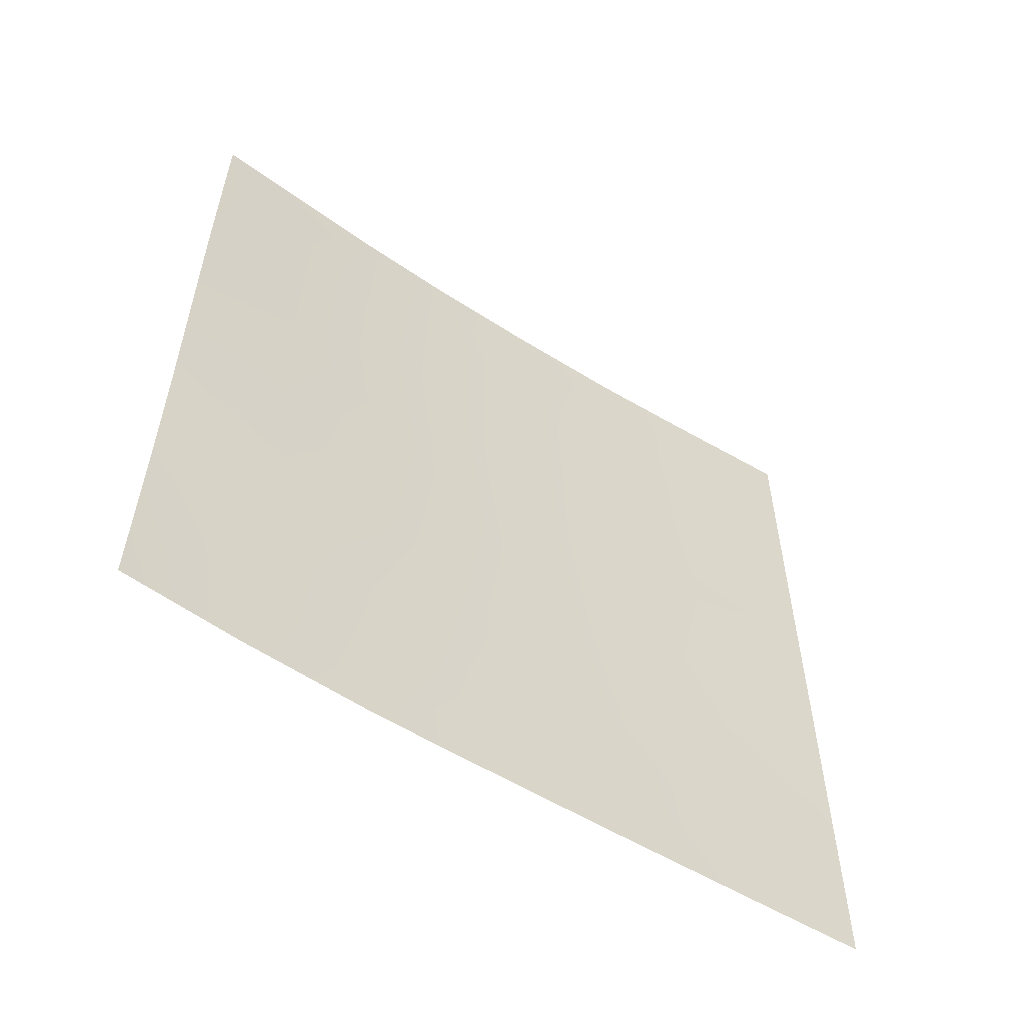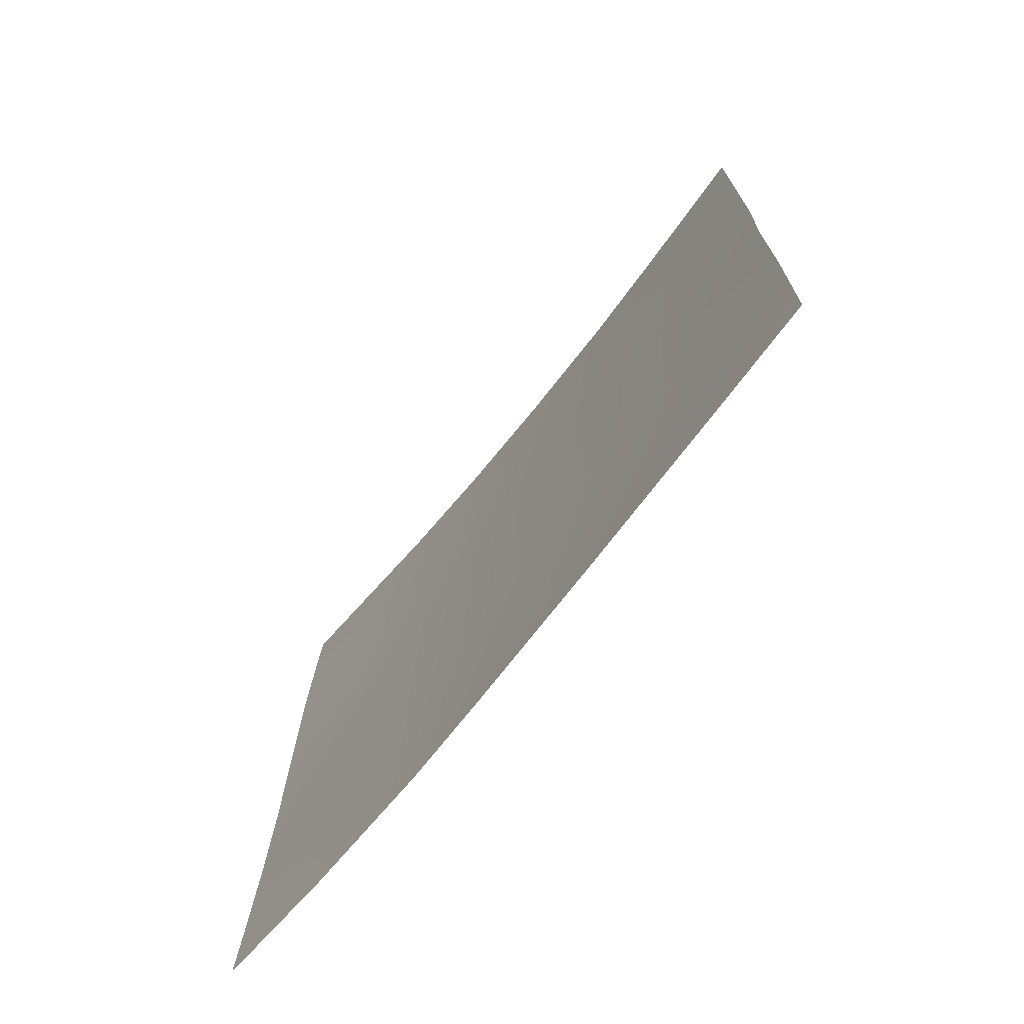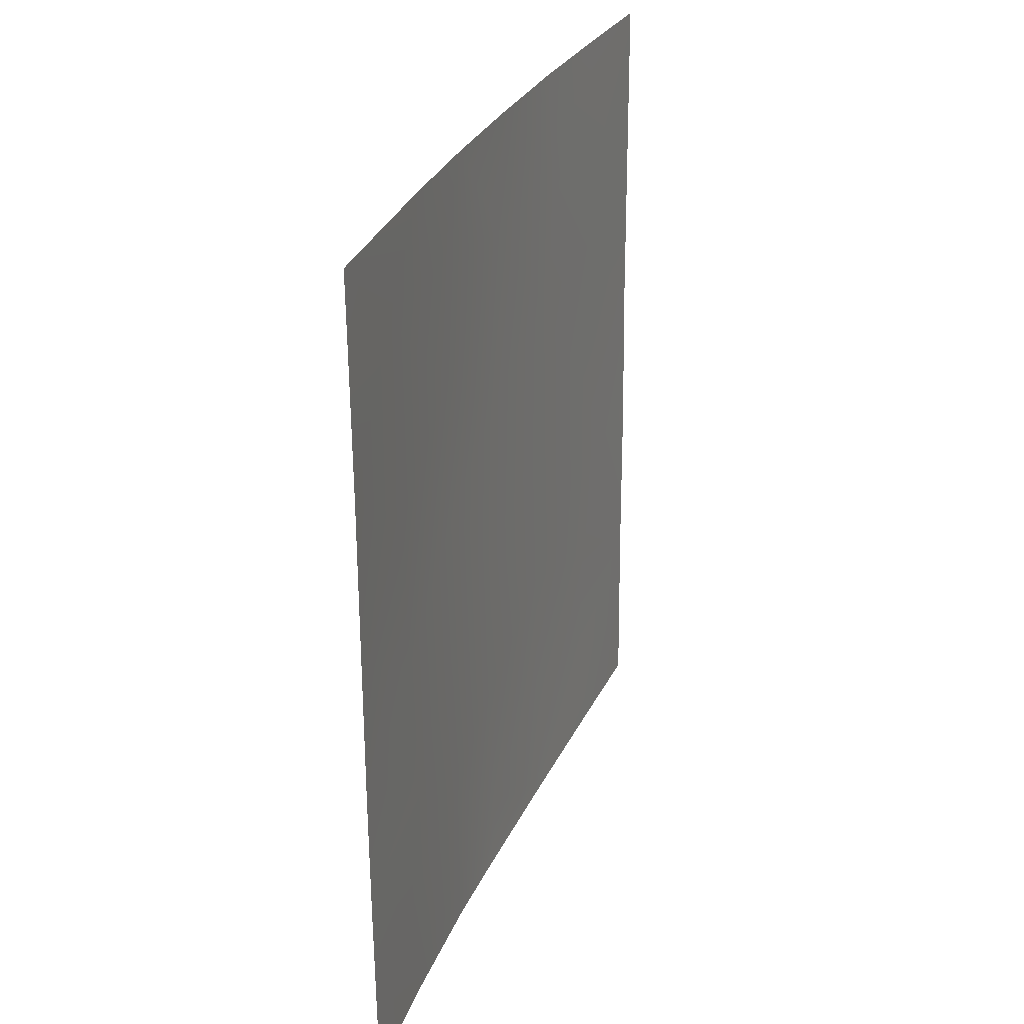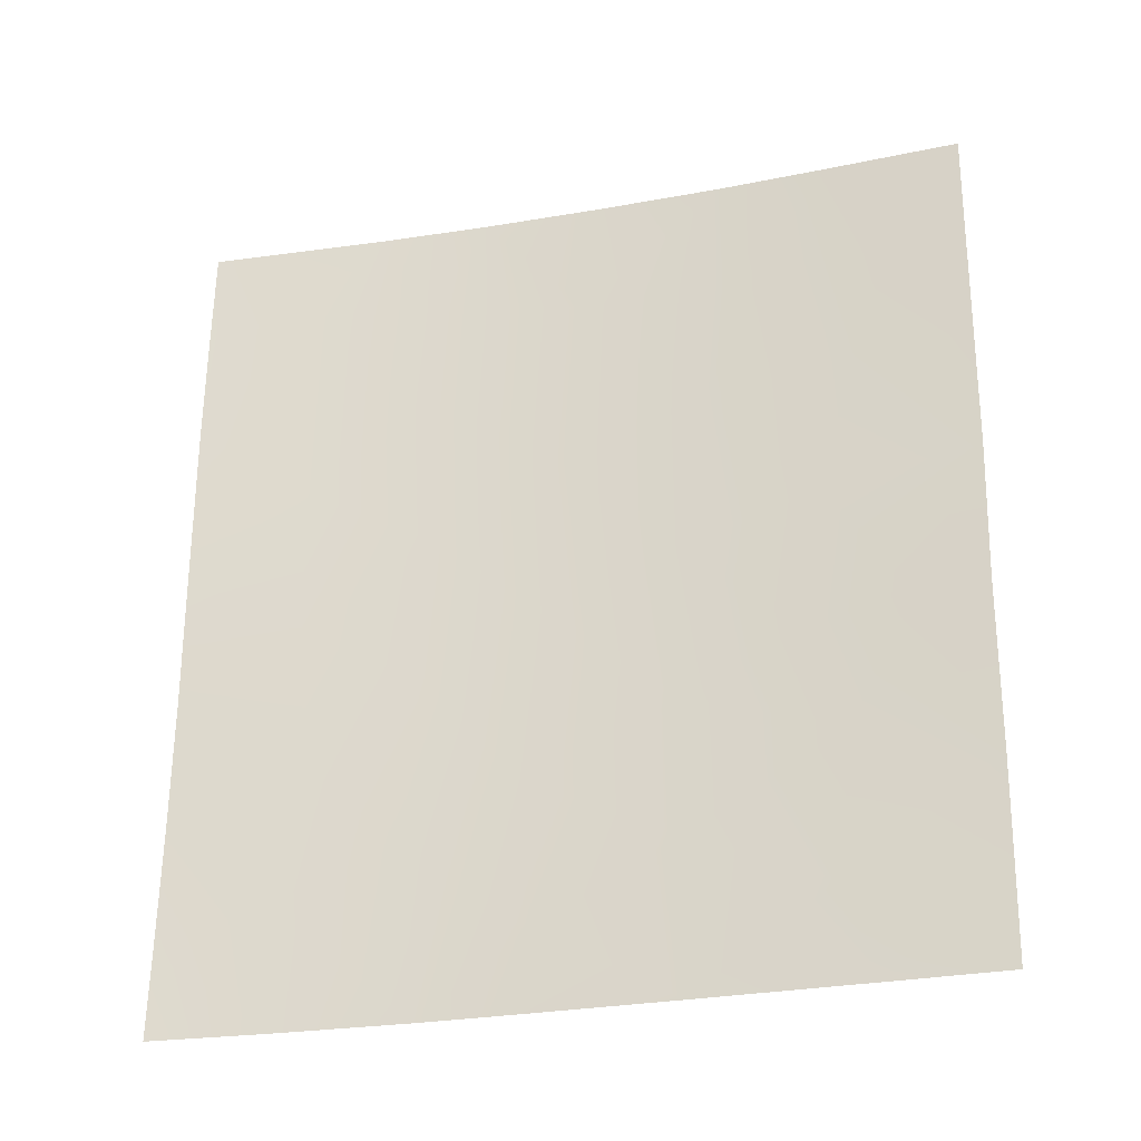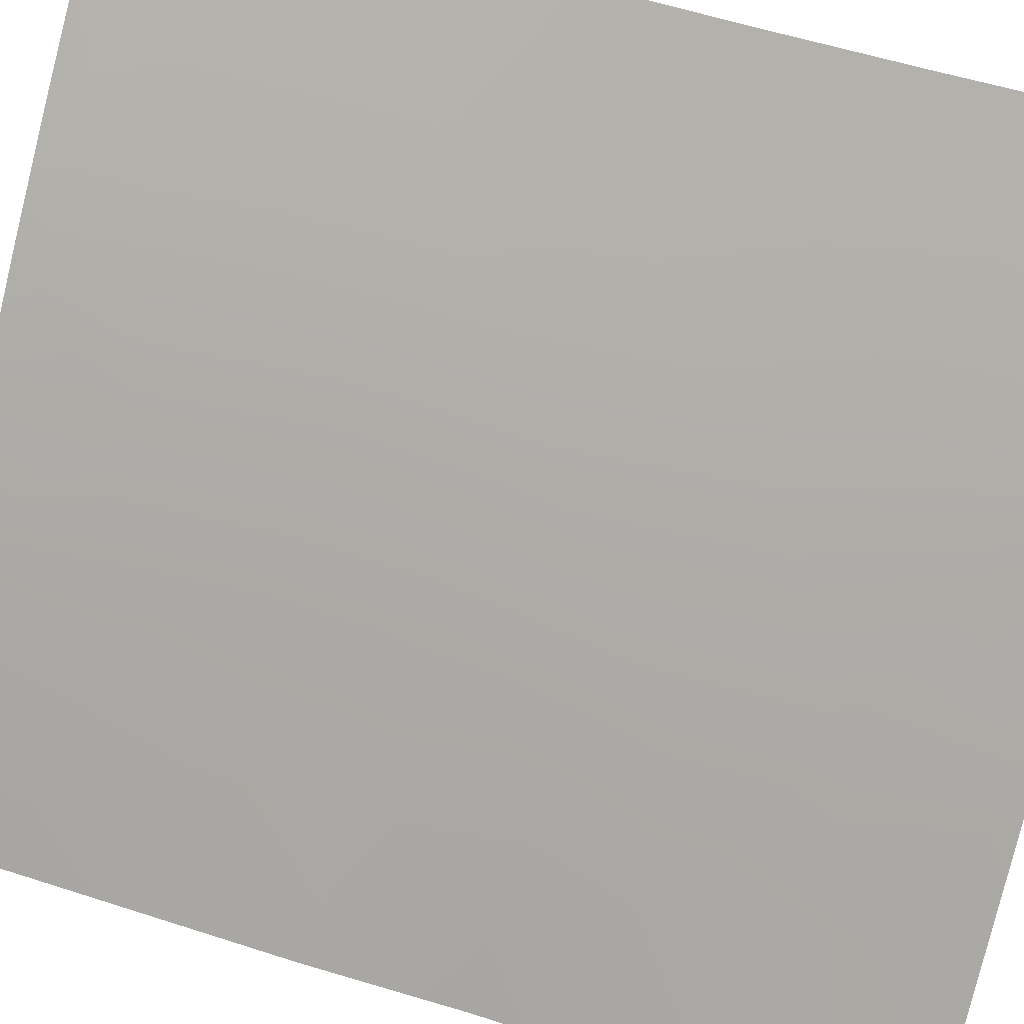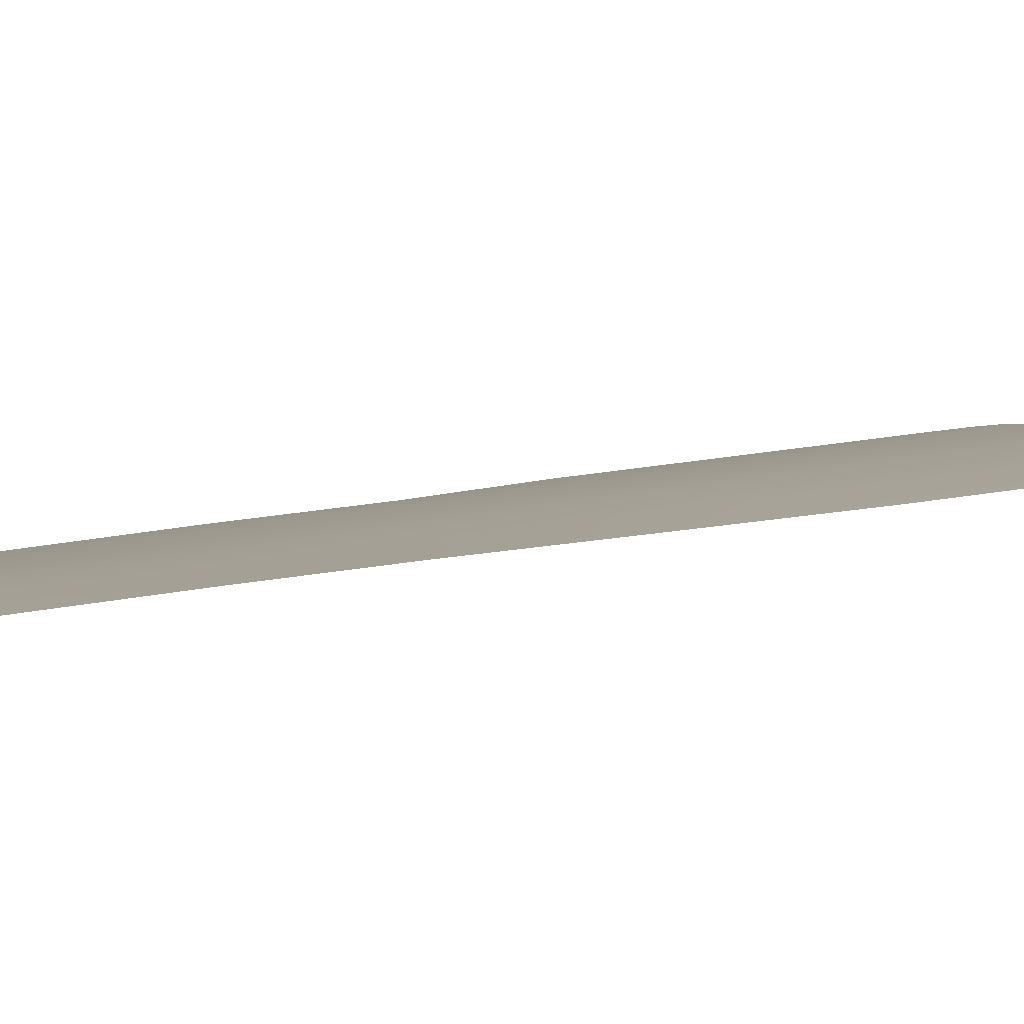
<metadata>
{"format":"obj","ext":"obj","renderer":"f3d","projection":"perspective","resolution":1024,"background":"white","views":[{"elev":-56.4,"azim":99.6,"up":"+Y"},{"elev":-73.4,"azim":-175.3,"up":"+Y"},{"elev":28.9,"azim":63.6,"up":"+Y"},{"elev":-27.7,"azim":148.7,"up":"+Y"},{"elev":53.8,"azim":-70.2,"up":"+Z"},{"elev":49.5,"azim":81.3,"up":"+Z"}]}
</metadata>
<code>
v -46.07 -46.65 32.14
v -39.73 -45.3 38.72
v -46.16 -38 32.2
v -39.71 -47.12 38.72
v -42.79 -38 35.85
v -41.66 -38 36.96
v -44.55 -50 33.71
v -43.4 -44.52 35.11
v -39.64 -50 38.72
v -39.78 -38 38.72
v -42.21 -50 36.23
v -42.27 -41.02 36.34
v -47.44 -38 30.72
v -47.38 -42.89 30.72
v -43.13 -46.87 35.33
v -45.19 -38 33.31
v -47.4 -41.12 30.72
v -47.24 -50 30.72
v -47.26 -48.76 30.72
v -44.64 -43.76 33.79
v -39.73 -43.37 38.72
v -40.89 -50 37.55
v -40.74 -48.29 37.71
v -39.68 -48.86 38.72
v -44.62 -46 33.76
v -43.81 -39.68 34.77
v -46.65 -44.89 31.49
v -47.3 -47.23 30.72
v -44.95 -41.49 33.49
v -45.87 -48.67 32.29
v -46.1 -50 31.98
v -47.42 -39.26 30.72
v -47.32 -44.85 30.72
v -39.73 -41.05 38.72
v -40.8 -39.23 37.75
v -40.95 -42.18 37.59
v -45.71 -45.17 32.57
v -46.33 -41.2 31.95
v -43.55 -42.13 35
v -41.11 -46.44 37.36
v -43.24 -48.88 35.18
v -43.08 -50 35.31
v -43.96 -38 34.63
v -45.95 -43.17 32.33
v -45.5 -39.59 32.92
v -39.76 -39.25 38.72
v -40.96 -44.44 37.53
v -42.18 -45.27 36.33
v -46.72 -39.51 31.53
v -42.04 -47.63 36.43
v -42.22 -39.27 36.4
v -42.25 -43.16 36.32
v -44.58 -47.87 33.76
f 8 15 25
f 44 20 37
f 29 26 39
f 52 47 48
f 21 2 47
f 7 30 53
f 5 6 51
f 23 11 50
f 7 31 30
f 24 9 22
f 6 10 35
f 13 3 49
f 14 38 44
f 17 38 14
f 14 44 27
f 28 33 27
f 18 19 31
f 30 31 19
f 33 14 27
f 34 21 36
f 36 35 34
f 26 12 39
f 39 12 52
f 25 15 53
f 15 41 53
f 41 7 53
f 52 8 39
f 39 8 20
f 4 23 40
f 7 41 42
f 42 41 11
f 26 43 5
f 26 16 43
f 20 44 29
f 27 44 37
f 25 20 8
f 4 40 2
f 29 38 45
f 15 50 41
f 41 50 11
f 35 46 34
f 37 20 25
f 11 23 22
f 29 45 26
f 8 48 15
f 52 36 47
f 39 20 29
f 36 12 35
f 16 45 3
f 49 32 13
f 38 49 45
f 40 47 2
f 12 26 51
f 29 44 38
f 50 40 23
f 35 12 51
f 51 26 5
f 17 49 38
f 52 12 36
f 49 3 45
f 49 17 32
f 24 23 4
f 22 23 24
f 51 6 35
f 8 52 48
f 47 36 21
f 30 1 53
f 26 45 16
f 28 27 1
f 28 1 30
f 28 30 19
f 40 48 47
f 1 27 37
f 1 37 25
f 53 1 25
f 50 15 48
f 35 10 46
f 40 50 48

</code>
